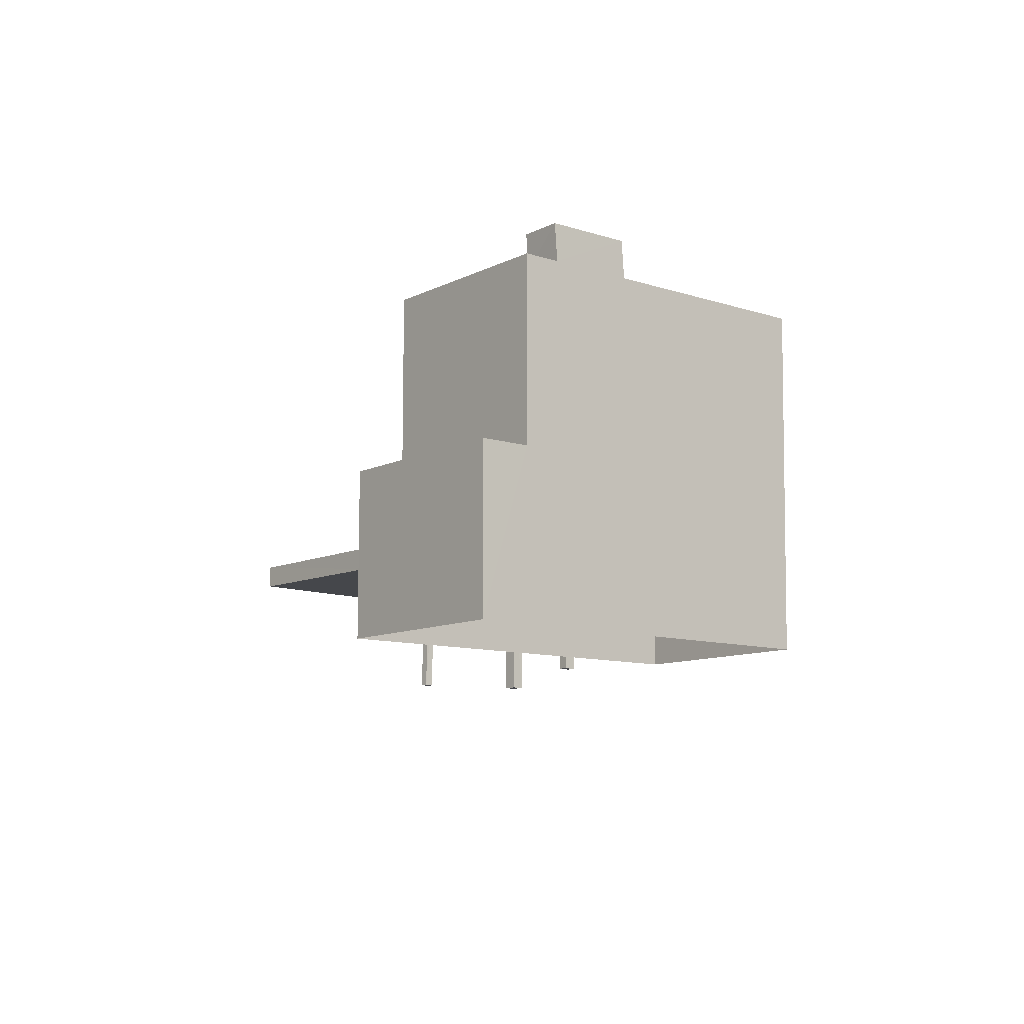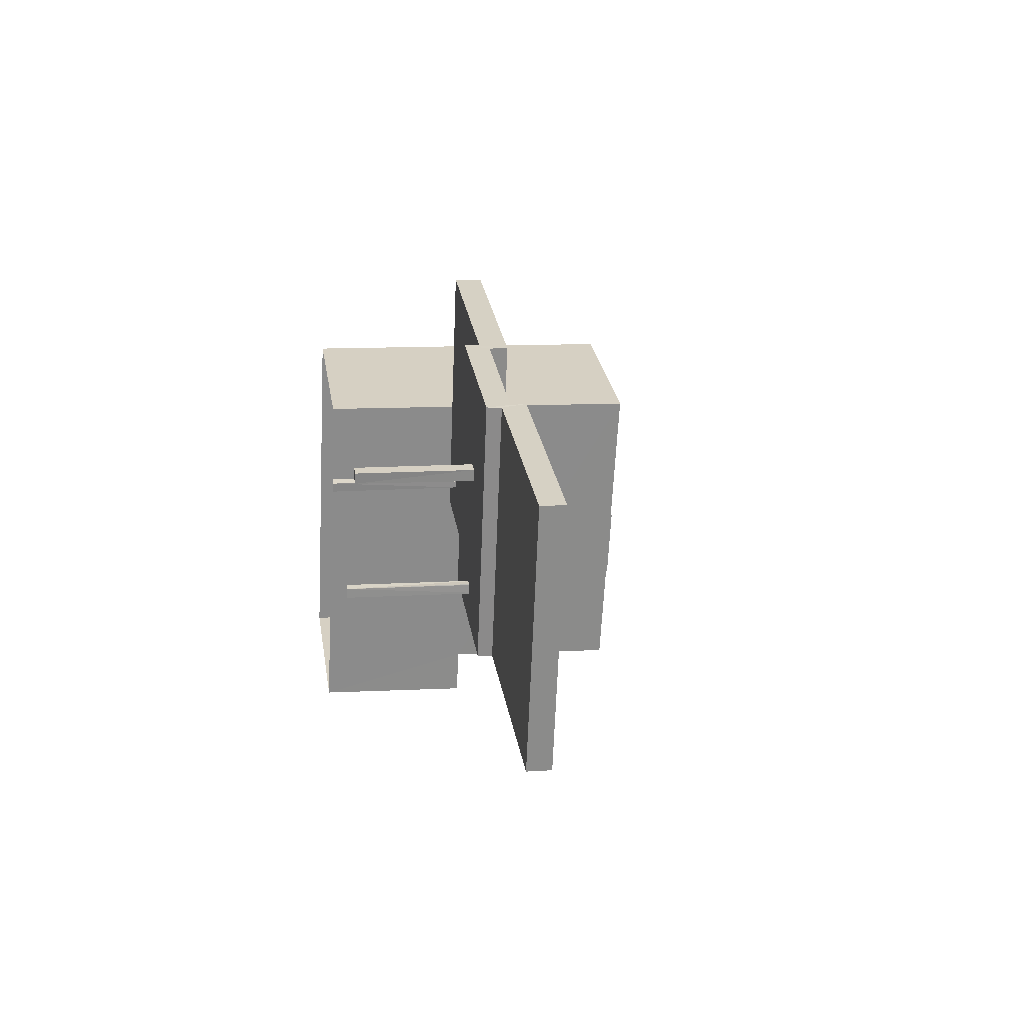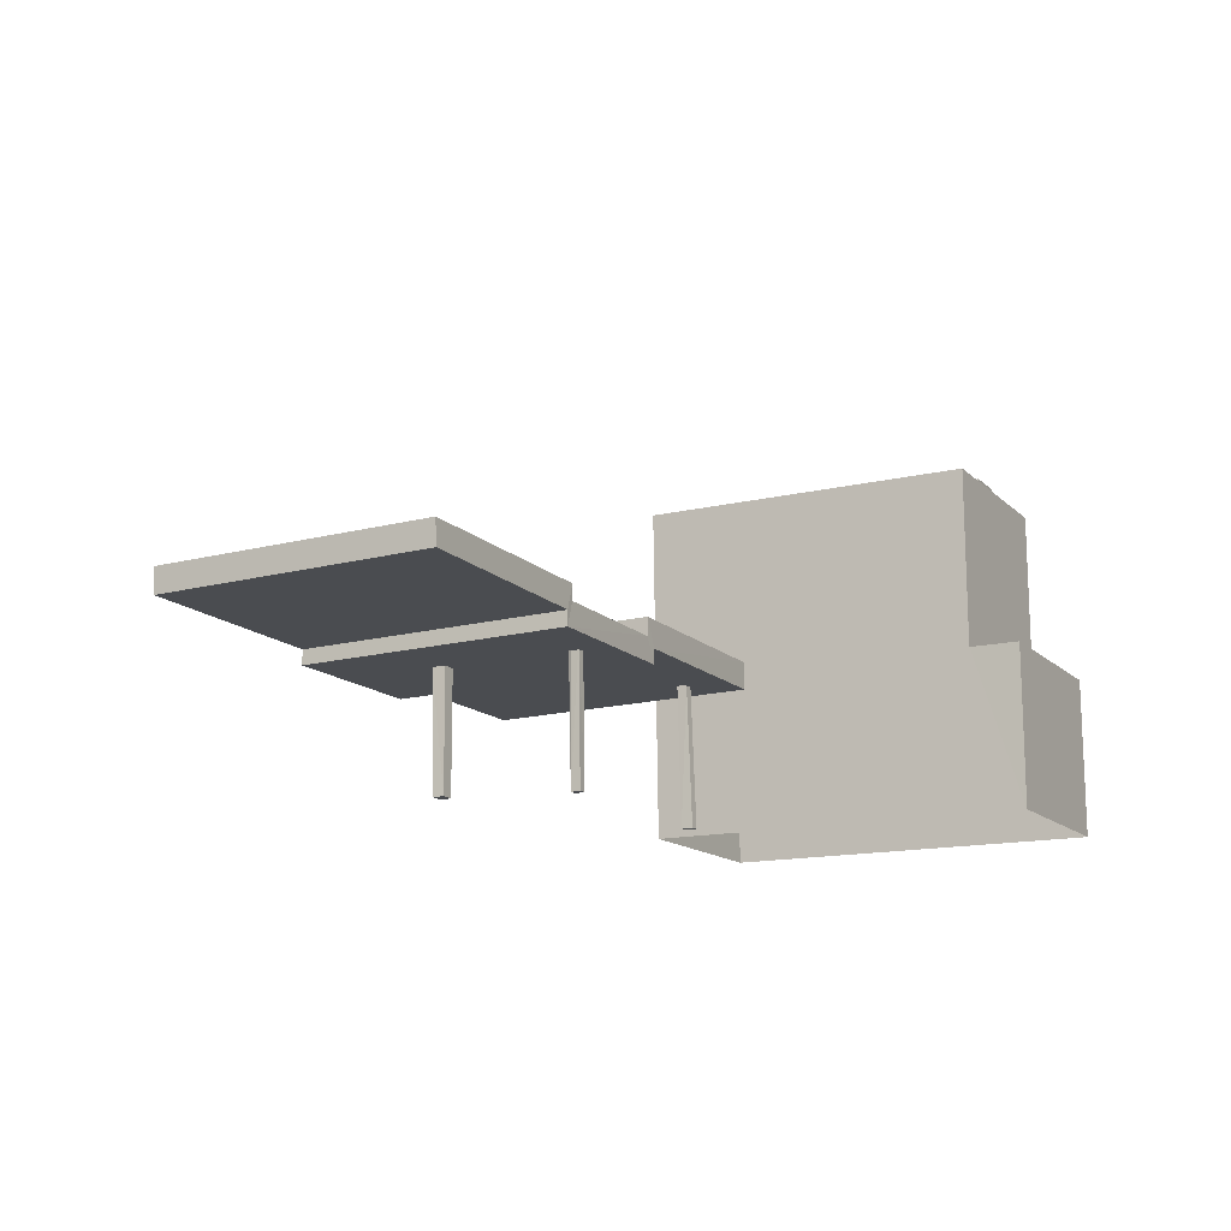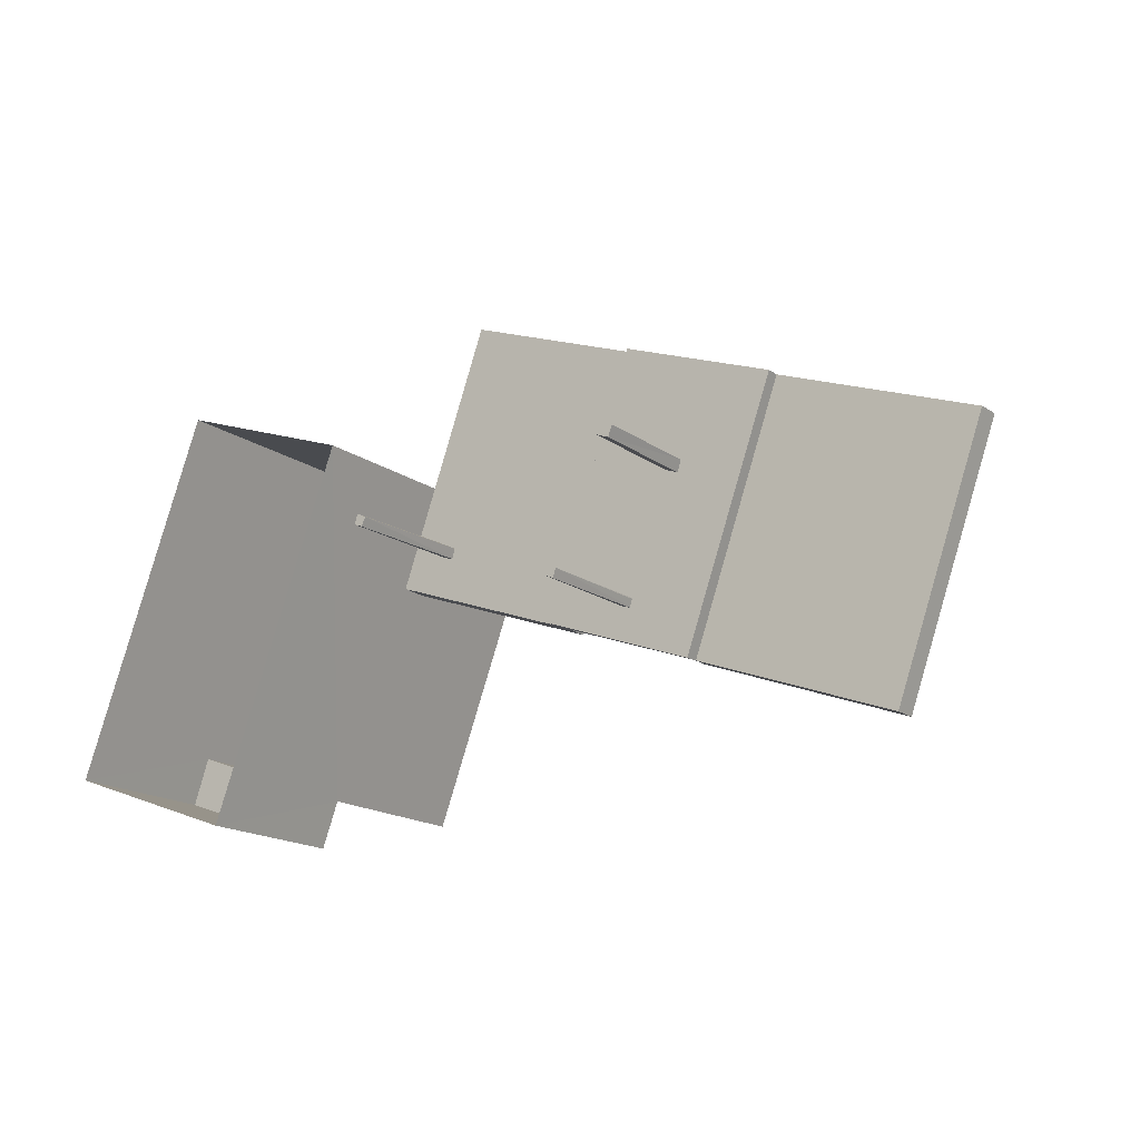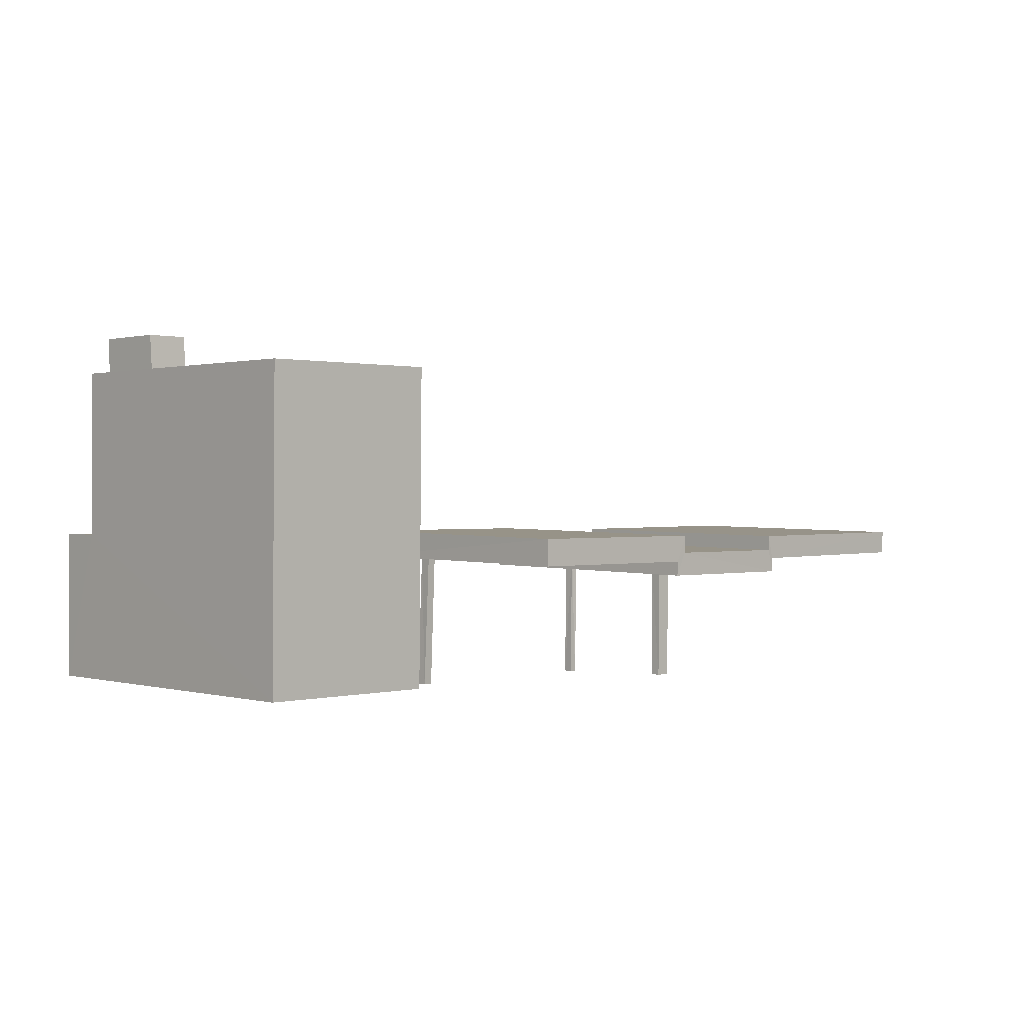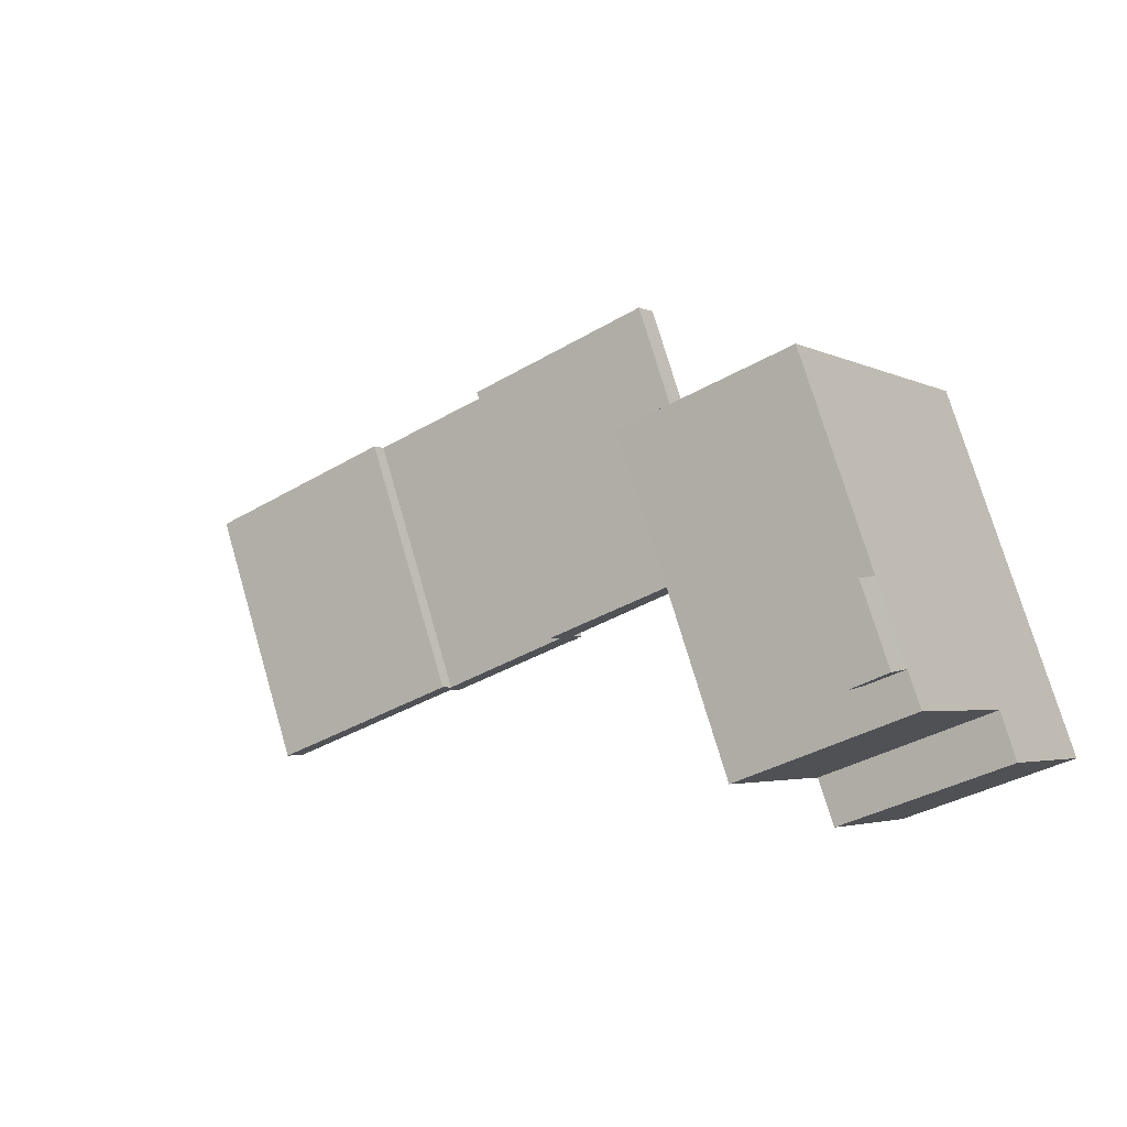
<metadata>
{"format":"obj","ext":"obj","renderer":"f3d","projection":"perspective","resolution":1024,"background":"white","views":[{"elev":-10.3,"azim":70.5,"up":"+Z"},{"elev":6.6,"azim":-99.1,"up":"+Y"},{"elev":-14.3,"azim":-42.2,"up":"+Z"},{"elev":-16.7,"azim":-146.6,"up":"+Y"},{"elev":0.6,"azim":156.0,"up":"+Z"},{"elev":-3.3,"azim":32.0,"up":"+Y"}]}
</metadata>
<code>
v  2.032e+05 4.435e+05 10.31
v  2.032e+05 4.435e+05 -0.5818
v  2.032e+05 4.435e+05 4.566
v  2.032e+05 4.435e+05 10.32
v  2.032e+05 4.435e+05 -0.5818
v  2.032e+05 4.435e+05 4.566
o IndexedFaceSet
g IndexedFaceSet
f 2 3 1
f 3 2 5
f 1 3 4
f 6 3 5
v  2.032e+05 4.435e+05 10.31
v  2.032e+05 4.435e+05 -0.5818
v  2.032e+05 4.435e+05 4.566
v  2.032e+05 4.435e+05 10.32
v  2.032e+05 4.435e+05 -0.5818
v  2.032e+05 4.435e+05 4.566
o IndexedFaceSet__1_0
g IndexedFaceSet__1_0
f 9 12 11
f 9 8 7
f 8 9 11
f 9 7 10
v  2.032e+05 4.435e+05 -0.5818
v  2.032e+05 4.435e+05 4.566
v  2.032e+05 4.435e+05 -0.5818
v  2.032e+05 4.435e+05 4.566
o IndexedFaceSet__2_0
g IndexedFaceSet__2_0
f 14 13 16
f 15 16 13
v  2.032e+05 4.435e+05 4.566
v  2.032e+05 4.435e+05 4.566
v  2.032e+05 4.435e+05 4.566
v  2.032e+05 4.435e+05 4.566
o IndexedFaceSet__3_0
g IndexedFaceSet__3_0
f 20 19 17
f 17 18 20
v  2.032e+05 4.435e+05 4.566
v  2.032e+05 4.435e+05 10.32
v  2.032e+05 4.435e+05 4.566
v  2.032e+05 4.435e+05 10.32
o IndexedFaceSet__4_0
g IndexedFaceSet__4_0
f 22 21 23
f 23 24 22
v  2.032e+05 4.435e+05 10.31
v  2.032e+05 4.435e+05 10.32
v  2.032e+05 4.435e+05 10.31
v  2.032e+05 4.435e+05 10.32
o IndexedFaceSet__5_0
g IndexedFaceSet__5_0
f 27 25 28
f 26 28 25
v  2.032e+05 4.435e+05 10.31
v  2.032e+05 4.435e+05 -0.5818
v  2.032e+05 4.435e+05 10.31
v  2.032e+05 4.435e+05 -0.5818
o IndexedFaceSet__6_0
g IndexedFaceSet__6_0
f 31 32 29
f 30 29 32
v  2.032e+05 4.435e+05 10.32
v  2.032e+05 4.435e+05 11.48
v  2.032e+05 4.435e+05 10.31
v  2.032e+05 4.435e+05 11.48
o IndexedFaceSet__7_0
g IndexedFaceSet__7_0
f 36 35 33
f 33 34 36
v  2.032e+05 4.435e+05 10.32
v  2.032e+05 4.435e+05 11.48
v  2.032e+05 4.435e+05 10.31
v  2.032e+05 4.435e+05 11.48
o IndexedFaceSet__8_0
g IndexedFaceSet__8_0
f 37 39 40
f 40 38 37
v  2.032e+05 4.435e+05 10.32
v  2.032e+05 4.435e+05 11.48
v  2.032e+05 4.435e+05 10.32
v  2.032e+05 4.435e+05 11.48
o IndexedFaceSet__9_0
g IndexedFaceSet__9_0
f 42 41 43
f 43 44 42
v  2.032e+05 4.435e+05 11.48
v  2.032e+05 4.435e+05 11.48
v  2.032e+05 4.435e+05 11.48
v  2.032e+05 4.435e+05 11.48
o IndexedFaceSet__10_0
g IndexedFaceSet__10_0
f 47 45 48
f 46 48 45
v  2.032e+05 4.435e+05 10.31
v  2.032e+05 4.435e+05 11.48
v  2.032e+05 4.435e+05 10.31
v  2.032e+05 4.435e+05 11.48
o IndexedFaceSet__11_0
g IndexedFaceSet__11_0
f 52 51 50
f 49 50 51
v  2.032e+05 4.435e+05 4.535
v  2.032e+05 4.435e+05 3.751
v  2.032e+05 4.435e+05 3.21
v  2.032e+05 4.435e+05 3.69
v  2.032e+05 4.435e+05 3.991
v  2.032e+05 4.435e+05 4.491
v  2.032e+05 4.435e+05 4.58
v  2.032e+05 4.435e+05 3.991
v  2.032e+05 4.435e+05 3.695
v  2.032e+05 4.435e+05 3.21
v  2.032e+05 4.435e+05 4.58
v  2.032e+05 4.435e+05 3.695
o IndexedFaceSet__12_0
g IndexedFaceSet__12_0
f 61 62 60
f 64 61 63
f 61 59 63
f 59 61 60
f 62 55 60
f 55 56 57
f 56 54 53
f 57 56 58
f 58 56 53
f 55 57 60
v  2.032e+05 4.435e+05 4.673
v  2.032e+05 4.435e+05 3.889
v  2.032e+05 4.435e+05 3.348
v  2.032e+05 4.435e+05 3.828
v  2.032e+05 4.435e+05 4.129
v  2.032e+05 4.435e+05 4.629
v  2.032e+05 4.435e+05 4.129
v  2.032e+05 4.435e+05 4.718
v  2.032e+05 4.435e+05 3.348
v  2.032e+05 4.435e+05 3.833
v  2.032e+05 4.435e+05 3.833
v  2.032e+05 4.435e+05 4.718
o IndexedFaceSet__13_0
g IndexedFaceSet__13_0
f 67 69 68
f 69 67 71
f 68 69 70
f 68 65 66
f 65 68 70
f 74 75 76
f 71 74 72
f 74 71 73
f 72 74 76
f 73 71 67
v  2.032e+05 4.435e+05 3.695
v  2.032e+05 4.435e+05 3.833
v  2.032e+05 4.435e+05 3.695
v  2.032e+05 4.435e+05 3.833
o IndexedFaceSet__14_0
g IndexedFaceSet__14_0
f 79 80 78
f 78 77 79
v  2.032e+05 4.435e+05 3.695
v  2.032e+05 4.435e+05 3.21
v  2.032e+05 4.435e+05 3.348
v  2.032e+05 4.435e+05 3.833
o IndexedFaceSet__15_0
g IndexedFaceSet__15_0
f 84 83 81
f 82 81 83
v  2.032e+05 4.435e+05 3.21
v  2.032e+05 4.435e+05 3.348
v  2.032e+05 4.435e+05 3.21
v  2.032e+05 4.435e+05 3.348
o IndexedFaceSet__16_0
g IndexedFaceSet__16_0
f 87 88 86
f 86 85 87
v  2.032e+05 4.435e+05 3.21
v  2.032e+05 4.435e+05 3.69
v  2.032e+05 4.435e+05 3.348
v  2.032e+05 4.435e+05 3.828
o IndexedFaceSet__17_0
g IndexedFaceSet__17_0
f 90 89 91
f 91 92 90
v  2.032e+05 4.435e+05 3.751
v  2.032e+05 4.435e+05 3.889
v  2.032e+05 4.435e+05 3.69
v  2.032e+05 4.435e+05 3.828
o IndexedFaceSet__18_0
g IndexedFaceSet__18_0
f 95 96 94
f 94 93 95
v  2.032e+05 4.435e+05 4.535
v  2.032e+05 4.435e+05 3.751
v  2.032e+05 4.435e+05 4.673
v  2.032e+05 4.435e+05 3.889
o IndexedFaceSet__19_0
g IndexedFaceSet__19_0
f 97 98 99
f 100 99 98
v  2.032e+05 4.435e+05 4.535
v  2.032e+05 4.435e+05 4.673
v  2.032e+05 4.435e+05 4.491
v  2.032e+05 4.435e+05 4.629
o IndexedFaceSet__20_0
g IndexedFaceSet__20_0
f 104 103 102
f 101 102 103
v  2.032e+05 4.435e+05 3.991
v  2.032e+05 4.435e+05 4.491
v  2.032e+05 4.435e+05 4.129
v  2.032e+05 4.435e+05 4.629
o IndexedFaceSet__21_0
g IndexedFaceSet__21_0
f 108 107 106
f 105 106 107
v  2.032e+05 4.435e+05 3.991
v  2.032e+05 4.435e+05 4.129
v  2.032e+05 4.435e+05 3.991
v  2.032e+05 4.435e+05 4.129
o IndexedFaceSet__22_0
g IndexedFaceSet__22_0
f 111 109 110
f 110 112 111
v  2.032e+05 4.435e+05 4.58
v  2.032e+05 4.435e+05 3.991
v  2.032e+05 4.435e+05 4.129
v  2.032e+05 4.435e+05 4.718
o IndexedFaceSet__23_0
g IndexedFaceSet__23_0
f 113 114 116
f 115 116 114
v  2.032e+05 4.435e+05 4.58
v  2.032e+05 4.435e+05 4.718
v  2.032e+05 4.435e+05 4.58
v  2.032e+05 4.435e+05 4.718
o IndexedFaceSet__24_0
g IndexedFaceSet__24_0
f 120 119 118
f 117 118 119
v  2.032e+05 4.435e+05 4.58
v  2.032e+05 4.435e+05 3.695
v  2.032e+05 4.435e+05 3.833
v  2.032e+05 4.435e+05 4.718
o IndexedFaceSet__25_0
g IndexedFaceSet__25_0
f 124 123 121
f 122 121 123
v  2.032e+05 4.435e+05 3.807
v  2.032e+05 4.435e+05 3.813
v  2.032e+05 4.435e+05 3.807
v  2.032e+05 4.435e+05 3.813
o IndexedFaceSet__26_0
g IndexedFaceSet__26_0
f 128 127 126
f 125 126 127
v  2.032e+05 4.435e+05 -0.706
v  2.032e+05 4.435e+05 -0.7007
v  2.032e+05 4.435e+05 -0.7059
v  2.032e+05 4.435e+05 -0.7007
o IndexedFaceSet__27_0
g IndexedFaceSet__27_0
f 131 132 130
f 130 129 131
v  2.032e+05 4.435e+05 3.807
v  2.032e+05 4.435e+05 -0.706
v  2.032e+05 4.435e+05 3.807
v  2.032e+05 4.435e+05 -0.7059
o IndexedFaceSet__28_0
g IndexedFaceSet__28_0
f 135 136 134
f 134 133 135
v  2.032e+05 4.435e+05 3.807
v  2.032e+05 4.435e+05 -0.7059
v  2.032e+05 4.435e+05 3.813
v  2.032e+05 4.435e+05 -0.7007
o IndexedFaceSet__29_0
g IndexedFaceSet__29_0
f 137 139 138
f 140 138 139
v  2.032e+05 4.435e+05 3.813
v  2.032e+05 4.435e+05 -0.7007
v  2.032e+05 4.435e+05 3.813
v  2.032e+05 4.435e+05 -0.7007
o IndexedFaceSet__30_0
g IndexedFaceSet__30_0
f 142 144 143
f 143 141 142
v  2.032e+05 4.435e+05 3.807
v  2.032e+05 4.435e+05 -0.706
v  2.032e+05 4.435e+05 3.813
v  2.032e+05 4.435e+05 -0.7007
o IndexedFaceSet__31_0
g IndexedFaceSet__31_0
f 146 148 147
f 147 145 146
v  2.032e+05 4.435e+05 3.812
v  2.032e+05 4.435e+05 3.817
v  2.032e+05 4.435e+05 3.812
v  2.032e+05 4.435e+05 3.817
o IndexedFaceSet__32_0
g IndexedFaceSet__32_0
f 152 151 149
f 149 150 152
v  2.032e+05 4.435e+05 -0.7579
v  2.032e+05 4.435e+05 -0.7531
v  2.032e+05 4.435e+05 -0.7579
v  2.032e+05 4.435e+05 -0.7531
o IndexedFaceSet__33_0
g IndexedFaceSet__33_0
f 155 156 153
f 154 153 156
v  2.032e+05 4.435e+05 3.817
v  2.032e+05 4.435e+05 -0.7531
v  2.032e+05 4.435e+05 3.817
v  2.032e+05 4.435e+05 -0.7531
o IndexedFaceSet__34_0
g IndexedFaceSet__34_0
f 158 160 157
f 159 157 160
v  2.032e+05 4.435e+05 3.812
v  2.032e+05 4.435e+05 -0.7579
v  2.032e+05 4.435e+05 3.817
v  2.032e+05 4.435e+05 -0.7531
o IndexedFaceSet__35_0
g IndexedFaceSet__35_0
f 161 163 164
f 164 162 161
v  2.032e+05 4.435e+05 3.812
v  2.032e+05 4.435e+05 -0.7579
v  2.032e+05 4.435e+05 3.812
v  2.032e+05 4.435e+05 -0.7579
o IndexedFaceSet__36_0
g IndexedFaceSet__36_0
f 167 168 166
f 166 165 167
v  2.032e+05 4.435e+05 3.812
v  2.032e+05 4.435e+05 -0.7579
v  2.032e+05 4.435e+05 3.817
v  2.032e+05 4.435e+05 -0.7531
o IndexedFaceSet__37_0
g IndexedFaceSet__37_0
f 170 172 171
f 171 169 170
v  2.032e+05 4.435e+05 -0.6037
v  2.032e+05 4.435e+05 -0.5976
v  2.032e+05 4.435e+05 -0.6038
v  2.032e+05 4.435e+05 -0.5978
o IndexedFaceSet__38_0
g IndexedFaceSet__38_0
f 175 176 174
f 174 173 175
v  2.032e+05 4.435e+05 3.259
v  2.032e+05 4.435e+05 -0.6037
v  2.032e+05 4.435e+05 3.259
v  2.032e+05 4.435e+05 -0.6038
o IndexedFaceSet__39_0
g IndexedFaceSet__39_0
f 179 180 177
f 178 177 180
v  2.032e+05 4.435e+05 3.259
v  2.032e+05 4.435e+05 -0.6037
v  2.032e+05 4.435e+05 3.265
v  2.032e+05 4.435e+05 -0.5976
o IndexedFaceSet__40_0
g IndexedFaceSet__40_0
f 182 184 181
f 183 181 184
v  2.032e+05 4.435e+05 3.265
v  2.032e+05 4.435e+05 -0.5976
v  2.032e+05 4.435e+05 3.265
v  2.032e+05 4.435e+05 -0.5978
o IndexedFaceSet__41_0
g IndexedFaceSet__41_0
f 186 188 185
f 187 185 188
v  2.032e+05 4.435e+05 3.259
v  2.032e+05 4.435e+05 -0.6038
v  2.032e+05 4.435e+05 3.265
v  2.032e+05 4.435e+05 -0.5978
o IndexedFaceSet__42_0
g IndexedFaceSet__42_0
f 189 191 190
f 192 190 191
v  2.032e+05 4.435e+05 3.259
v  2.032e+05 4.435e+05 3.265
v  2.032e+05 4.435e+05 3.259
v  2.032e+05 4.435e+05 3.265
o IndexedFaceSet__43_0
g IndexedFaceSet__43_0
f 196 195 193
f 193 194 196
v  2.032e+05 4.435e+05 3.812
v  2.032e+05 4.435e+05 -0.7578
v  2.032e+05 4.435e+05 3.812
v  2.032e+05 4.435e+05 -0.7578
o IndexedFaceSet__44_0
g IndexedFaceSet__44_0
f 198 200 199
f 199 197 198
v  2.032e+05 4.435e+05 3.812
v  2.032e+05 4.435e+05 3.812
v  2.032e+05 4.435e+05 3.812
o IndexedFaceSet__45_0
g IndexedFaceSet__45_0
f 202 201 203
v  2.032e+05 4.435e+05 3.812
v  2.032e+05 4.435e+05 3.812
v  2.032e+05 4.435e+05 -0.7579
o IndexedFaceSet__48_0
g IndexedFaceSet__48_0
f 204 205 206

</code>
